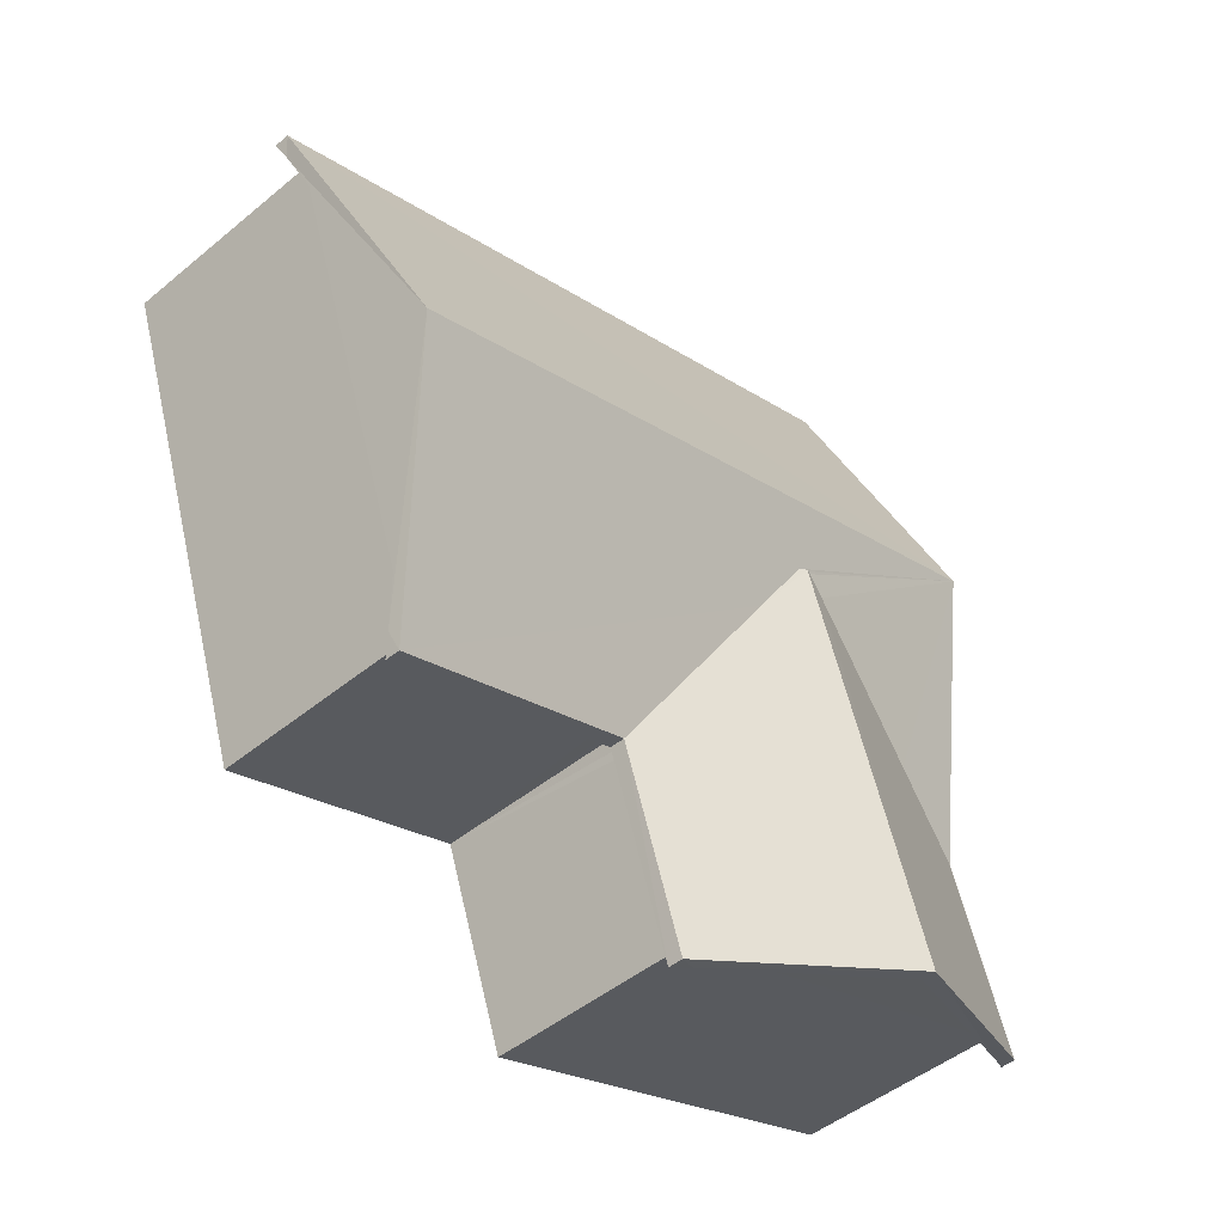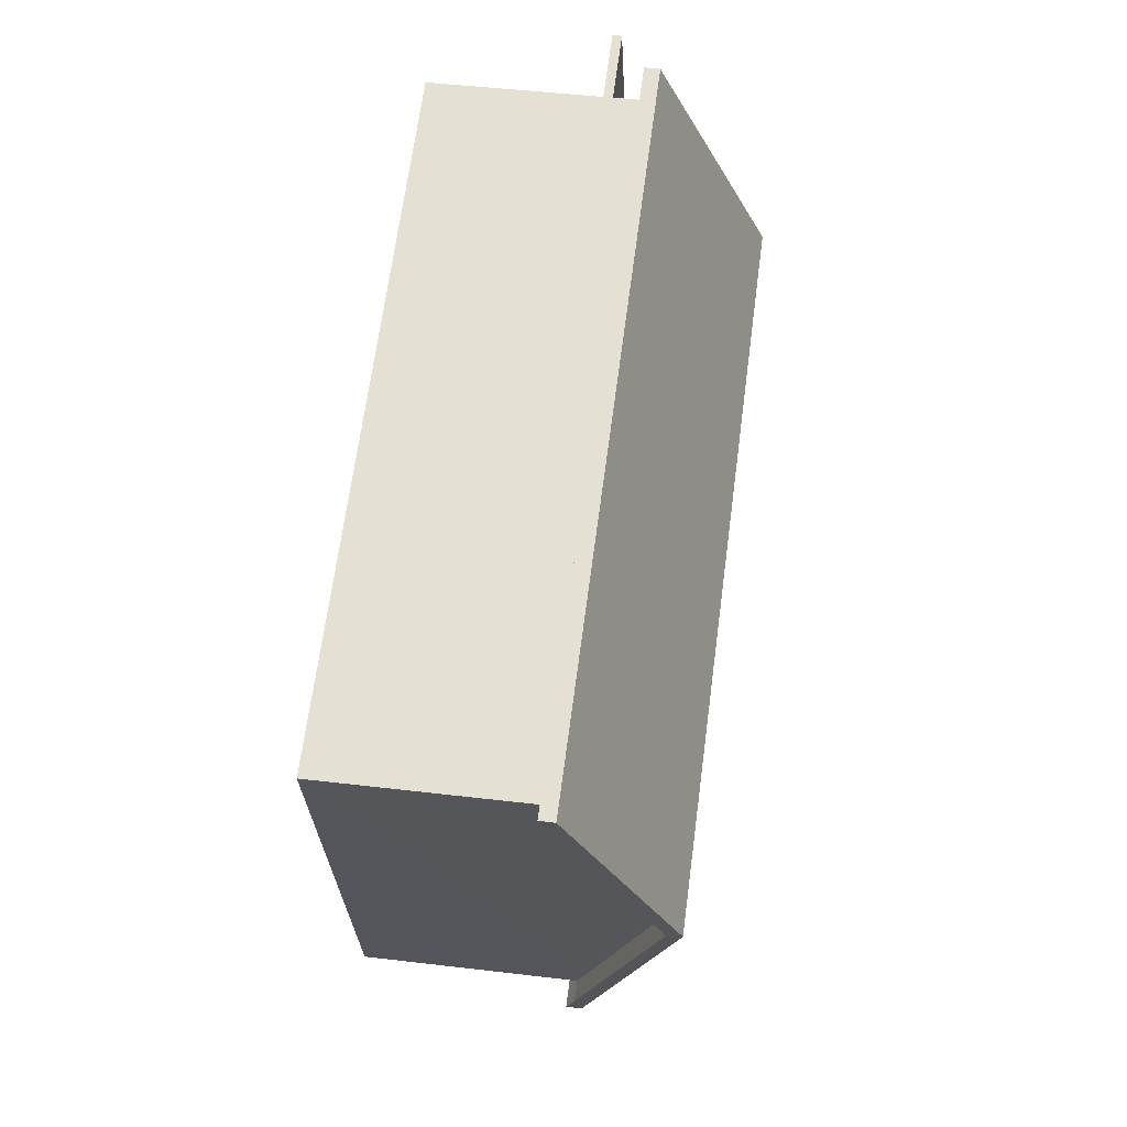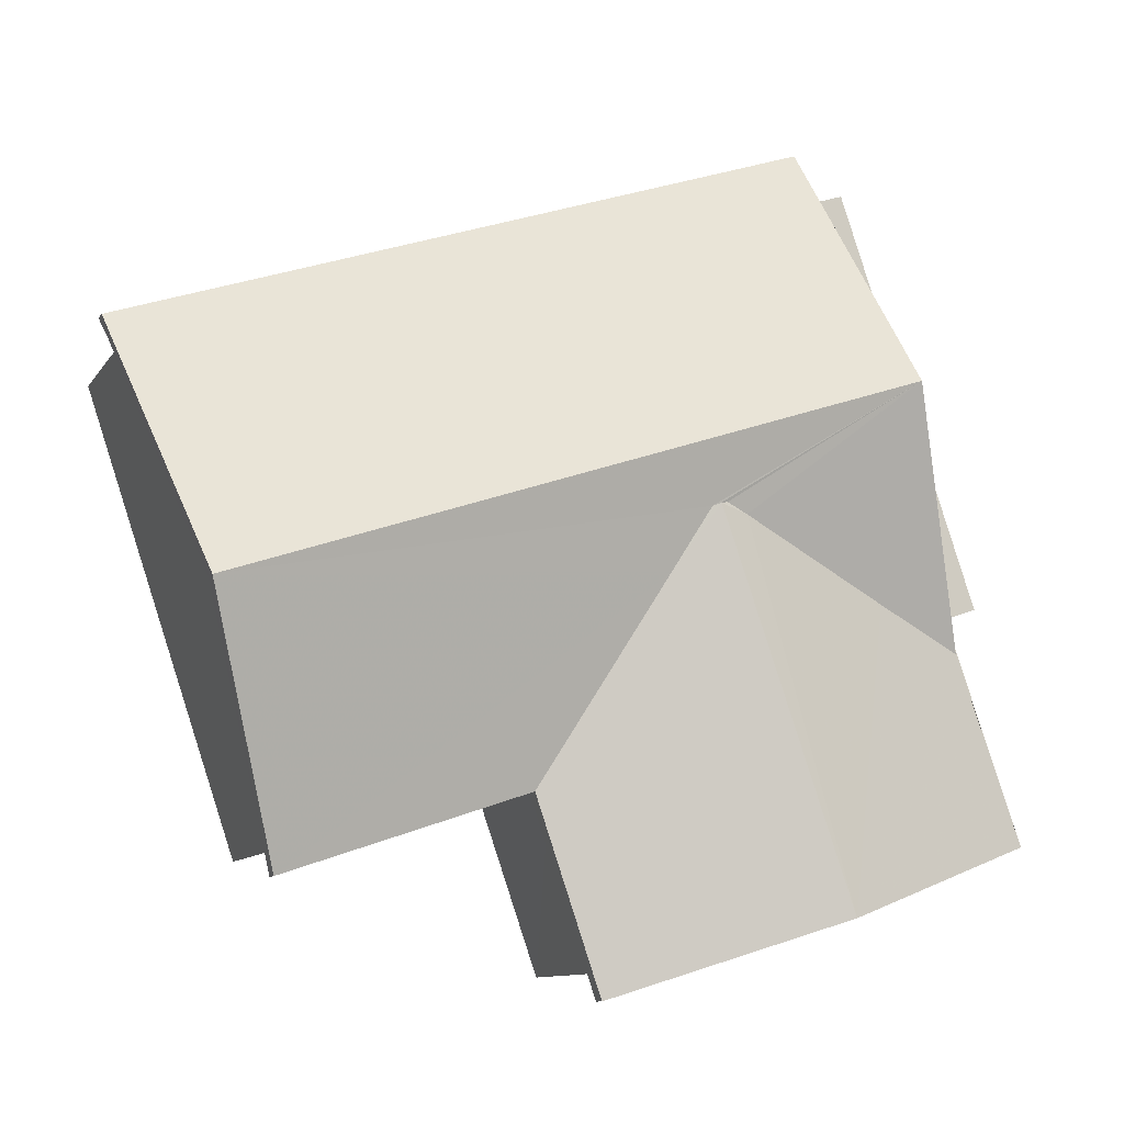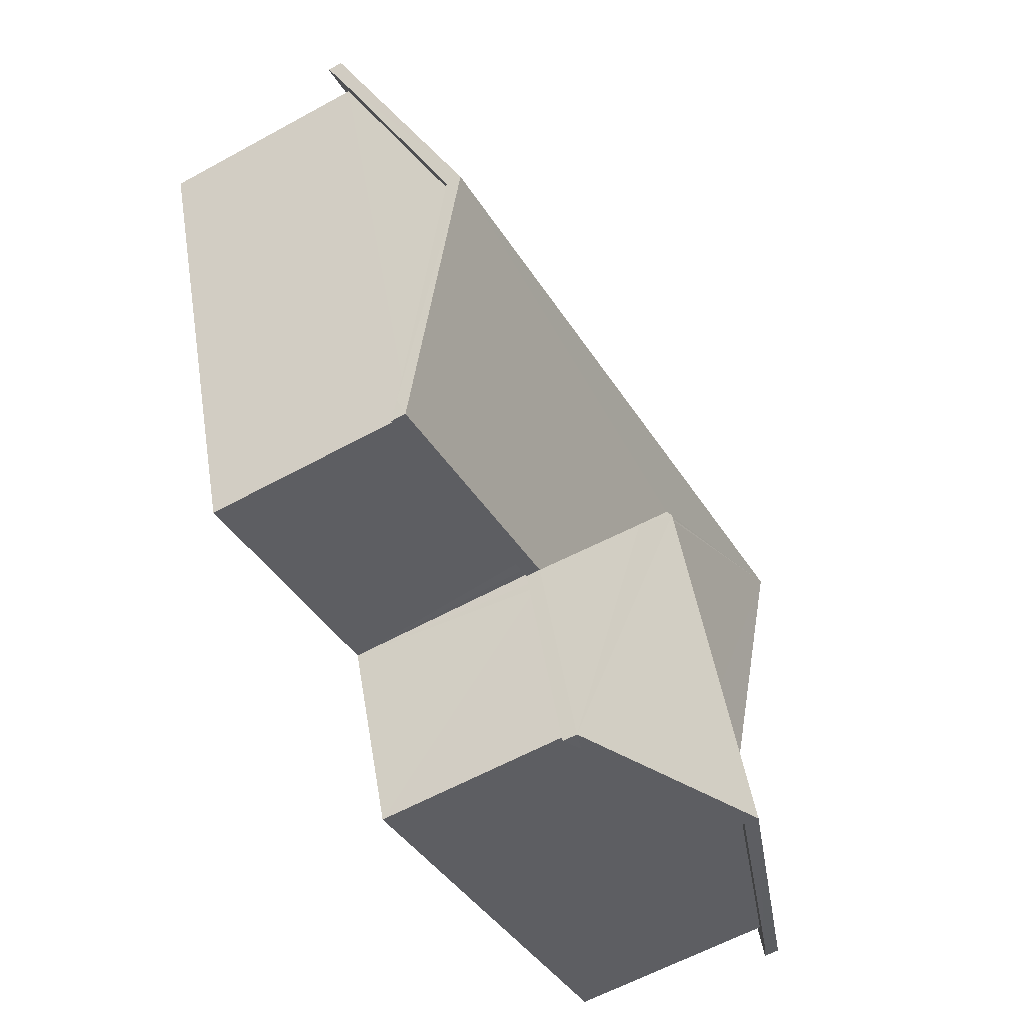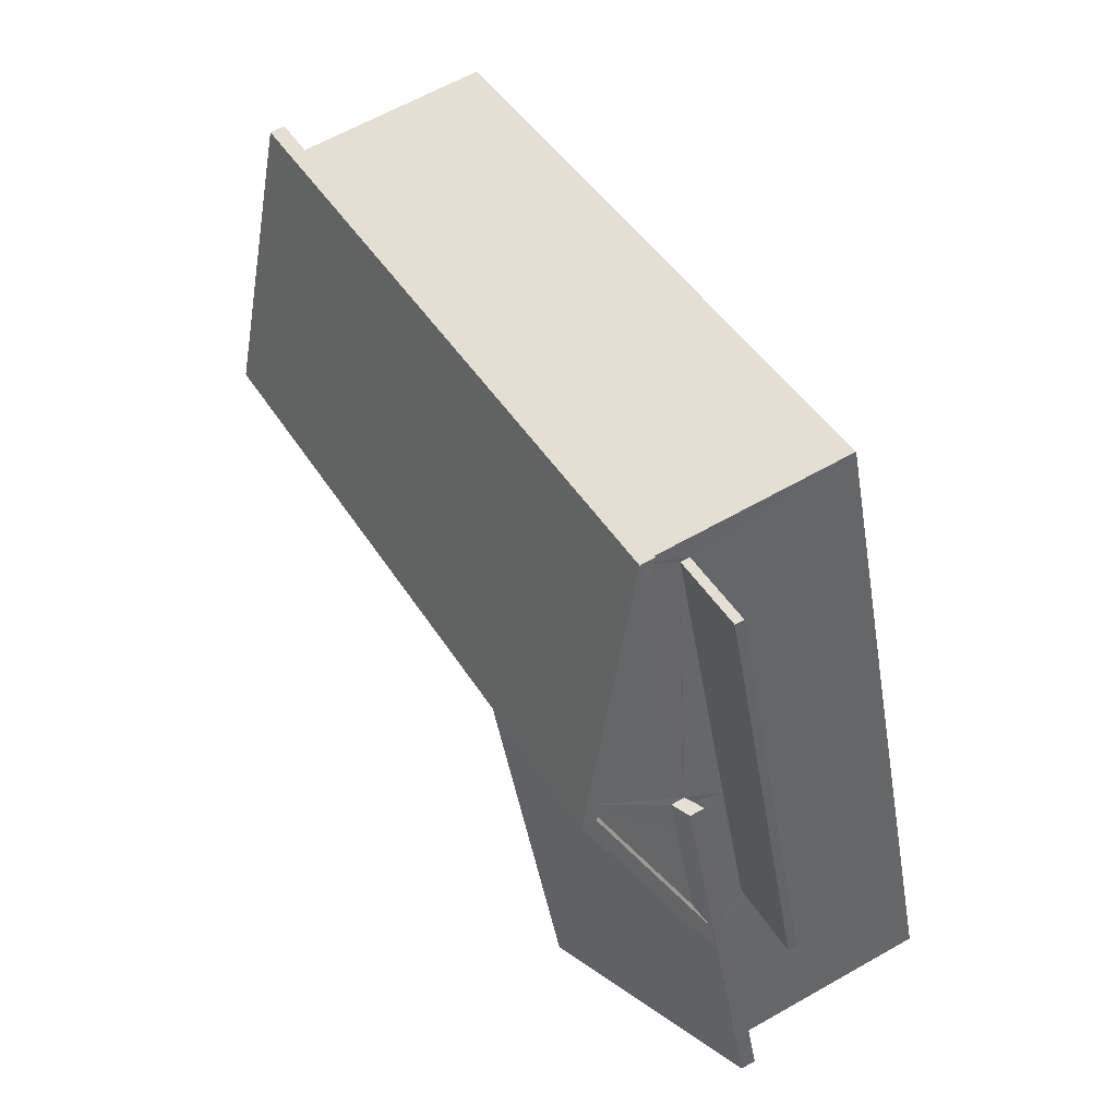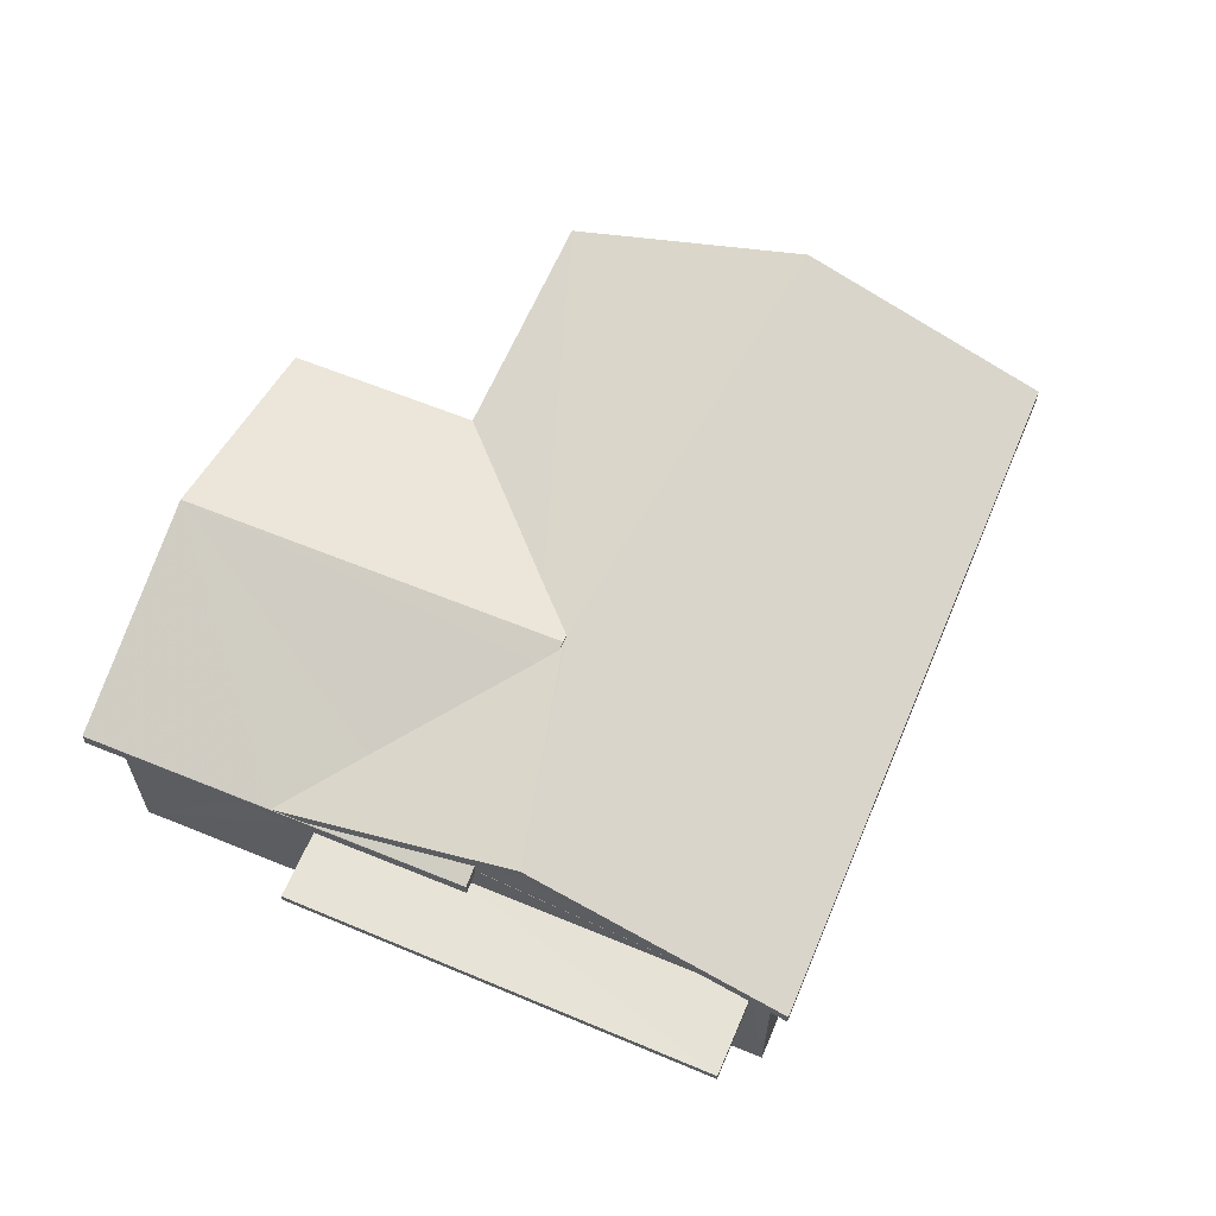
<metadata>
{"format":"obj","ext":"obj","renderer":"f3d","projection":"perspective","resolution":1024,"background":"white","views":[{"elev":-46.8,"azim":-46.8,"up":"+Y"},{"elev":45.8,"azim":-82.2,"up":"+Y"},{"elev":-10.6,"azim":-20.3,"up":"+Y"},{"elev":-59.6,"azim":-60.5,"up":"+Y"},{"elev":62.4,"azim":60.0,"up":"+Y"},{"elev":62.6,"azim":131.5,"up":"+Z"}]}
</metadata>
<code>
v -8.914e+04 -1.007e+05 1.405
v -8.913e+04 -1.007e+05 1.403
v -8.914e+04 -1.007e+05 1.406
v -8.914e+04 -1.007e+05 1.406
v -8.913e+04 -1.007e+05 1.404
v -8.913e+04 -1.007e+05 1.405
v -8.914e+04 -1.007e+05 1.406
v -8.913e+04 -1.007e+05 4.886
v -8.913e+04 -1.007e+05 4.745
v -8.913e+04 -1.007e+05 4.886
v -8.913e+04 -1.007e+05 4.886
v -8.913e+04 -1.007e+05 4.888
v -8.913e+04 -1.007e+05 4.746
v -8.913e+04 -1.007e+05 4.888
v -8.913e+04 -1.007e+05 4.753
v -8.913e+04 -1.007e+05 4.817
v -8.913e+04 -1.007e+05 4.821
v -8.913e+04 -1.007e+05 4.753
v -8.913e+04 -1.007e+05 4.896
v -8.913e+04 -1.007e+05 4.896
v -8.913e+04 -1.007e+05 6.41
v -8.914e+04 -1.007e+05 4.747
v -8.914e+04 -1.007e+05 4.804
v -8.914e+04 -1.007e+05 4.807
v -8.914e+04 -1.007e+05 4.747
v -8.913e+04 -1.007e+05 6.082
v -8.914e+04 -1.007e+05 4.889
v -8.914e+04 -1.007e+05 4.889
v -8.914e+04 -1.007e+05 4.747
v -8.914e+04 -1.007e+05 4.821
v -8.914e+04 -1.007e+05 4.888
v -8.914e+04 -1.007e+05 4.888
v -8.914e+04 -1.007e+05 4.829
v -8.914e+04 -1.007e+05 4.888
v -8.914e+04 -1.007e+05 4.825
v -8.913e+04 -1.007e+05 4.744
v -8.914e+04 -1.007e+05 4.746
v -8.914e+04 -1.007e+05 4.803
v -8.914e+04 -1.007e+05 4.747
v -8.914e+04 -1.007e+05 4.9
v -8.914e+04 -1.007e+05 4.899
v -8.913e+04 -1.007e+05 4.887
v -8.914e+04 -1.007e+05 4.898
v -8.913e+04 -1.007e+05 4.746
v -8.913e+04 -1.007e+05 4.746
v -8.913e+04 -1.007e+05 4.887
v -8.913e+04 -1.007e+05 6.082
v -8.914e+04 -1.007e+05 6.411
v -8.914e+04 -1.007e+05 4.898
v -8.914e+04 -1.007e+05 6.411
v -8.914e+04 -1.007e+05 4.9
v -8.913e+04 -1.007e+05 4.887
v -8.914e+04 -1.007e+05 4.747
v -8.913e+04 -1.007e+05 4.115
v -8.913e+04 -1.007e+05 4.114
v -8.913e+04 -1.007e+05 4.115
v -8.913e+04 -1.007e+05 4.114
v -8.913e+04 -1.007e+05 4.115
v -8.913e+04 -1.007e+05 4.116
v -8.913e+04 -1.007e+05 5.103
v -8.913e+04 -1.007e+05 6.41
v -8.913e+04 -1.007e+05 5.001
v -8.913e+04 -1.007e+05 5.119
v -8.913e+04 -1.007e+05 5.114
v -8.913e+04 -1.007e+05 5.115
v -8.913e+04 -1.007e+05 4.995
v -8.913e+04 -1.007e+05 6.284
v -8.913e+04 -1.007e+05 6.33
v -8.913e+04 -1.007e+05 6.183
v -8.913e+04 -1.007e+05 6.332
v -8.913e+04 -1.007e+05 5.439
v -8.913e+04 -1.007e+05 4.264
v -8.913e+04 -1.007e+05 4.265
v -8.913e+04 -1.007e+05 4.264
v -8.913e+04 -1.007e+05 4.265
v -8.913e+04 -1.007e+05 4.265
v -8.913e+04 -1.007e+05 4.266
v -8.913e+04 -1.007e+05 4.996
v -8.913e+04 -1.007e+05 5.002
v -8.913e+04 -1.007e+05 6.66
v -8.913e+04 -1.007e+05 4.994
v -8.914e+04 -1.007e+05 4.996
v -8.914e+04 -1.007e+05 6.284
v -8.914e+04 -1.007e+05 6.661
v -8.914e+04 -1.007e+05 5.985
v -8.914e+04 -1.007e+05 4.997
v -8.913e+04 -1.007e+05 6.284
v -8.914e+04 -1.007e+05 4.997
v -8.914e+04 -1.007e+05 4.997
v -8.913e+04 -1.007e+05 4.886
v -8.913e+04 -1.007e+05 4.897
f 1 2 3
f 4 1 3
f 2 5 3
f 3 5 6
f 3 6 7
f 8 9 10
f 8 11 9
f 12 13 14
f 15 9 13
f 16 9 15
f 12 17 18
f 18 15 13
f 12 18 13
f 19 20 21
f 22 23 24
f 22 25 23
f 26 27 28
f 29 28 27
f 30 28 29
f 30 31 28
f 32 33 34
f 32 35 33
f 19 36 20
f 19 37 36
f 38 39 40
f 41 38 40
f 42 8 10
f 43 37 19
f 44 45 15
f 45 46 16
f 15 45 16
f 12 14 47
f 48 49 50
f 40 39 51
f 16 10 9
f 16 46 10
f 17 12 52
f 37 43 49
f 50 49 43
f 51 48 40
f 25 39 38
f 30 29 25
f 33 35 53
f 35 23 53
f 23 25 53
f 47 27 26
f 26 12 47
f 54 55 56
f 55 57 56
f 56 58 59
f 56 57 58
f 60 61 62
f 63 61 60
f 63 21 61
f 20 61 21
f 35 24 23
f 35 32 24
f 40 48 50
f 64 65 66
f 67 68 69
f 69 70 71
f 69 68 70
f 72 73 74
f 74 73 75
f 72 76 73
f 75 73 77
f 66 62 78
f 78 79 70
f 79 71 70
f 66 65 62
f 65 63 60
f 62 79 78
f 65 60 62
f 80 81 82
f 71 80 69
f 71 79 80
f 69 80 67
f 83 84 85
f 85 84 86
f 80 84 83
f 83 87 80
f 80 87 67
f 85 86 88
f 83 85 68
f 68 85 89
f 85 88 89
f 89 70 68
f 82 84 80
f 82 36 37
f 82 81 36
f 29 89 88
f 25 29 88
f 9 78 13
f 9 66 78
f 39 86 51
f 51 84 48
f 51 86 84
f 90 42 10
f 6 28 7
f 6 12 28
f 59 6 5
f 12 6 45
f 5 56 59
f 10 77 73
f 12 45 52
f 46 77 10
f 45 59 77
f 45 77 46
f 6 59 45
f 67 87 68
f 47 70 27
f 27 89 29
f 27 70 89
f 19 21 91
f 65 21 63
f 21 64 91
f 65 64 21
f 40 1 4
f 40 43 1
f 57 74 75
f 58 57 75
f 54 56 5
f 50 43 40
f 47 14 70
f 70 14 78
f 14 13 78
f 73 90 10
f 73 76 90
f 31 22 28
f 28 22 7
f 34 3 24
f 32 34 24
f 22 3 7
f 24 3 22
f 22 30 25
f 22 31 30
f 1 19 2
f 1 43 19
f 62 61 80
f 79 62 80
f 25 86 39
f 25 88 86
f 9 11 66
f 11 91 66
f 91 64 66
f 54 5 55
f 5 2 55
f 90 76 8
f 42 90 8
f 55 2 19
f 11 76 72
f 91 72 19
f 72 55 19
f 11 72 91
f 8 76 11
f 48 84 49
f 49 82 37
f 49 84 82
f 40 53 41
f 33 3 34
f 4 53 40
f 3 33 53
f 3 53 4
f 53 38 41
f 53 25 38
f 87 83 68
f 15 18 44
f 18 17 44
f 44 17 45
f 17 52 45
f 77 59 58
f 75 77 58
f 57 72 74
f 57 55 72
f 36 81 20
f 20 80 61
f 20 81 80
f 12 26 28

</code>
